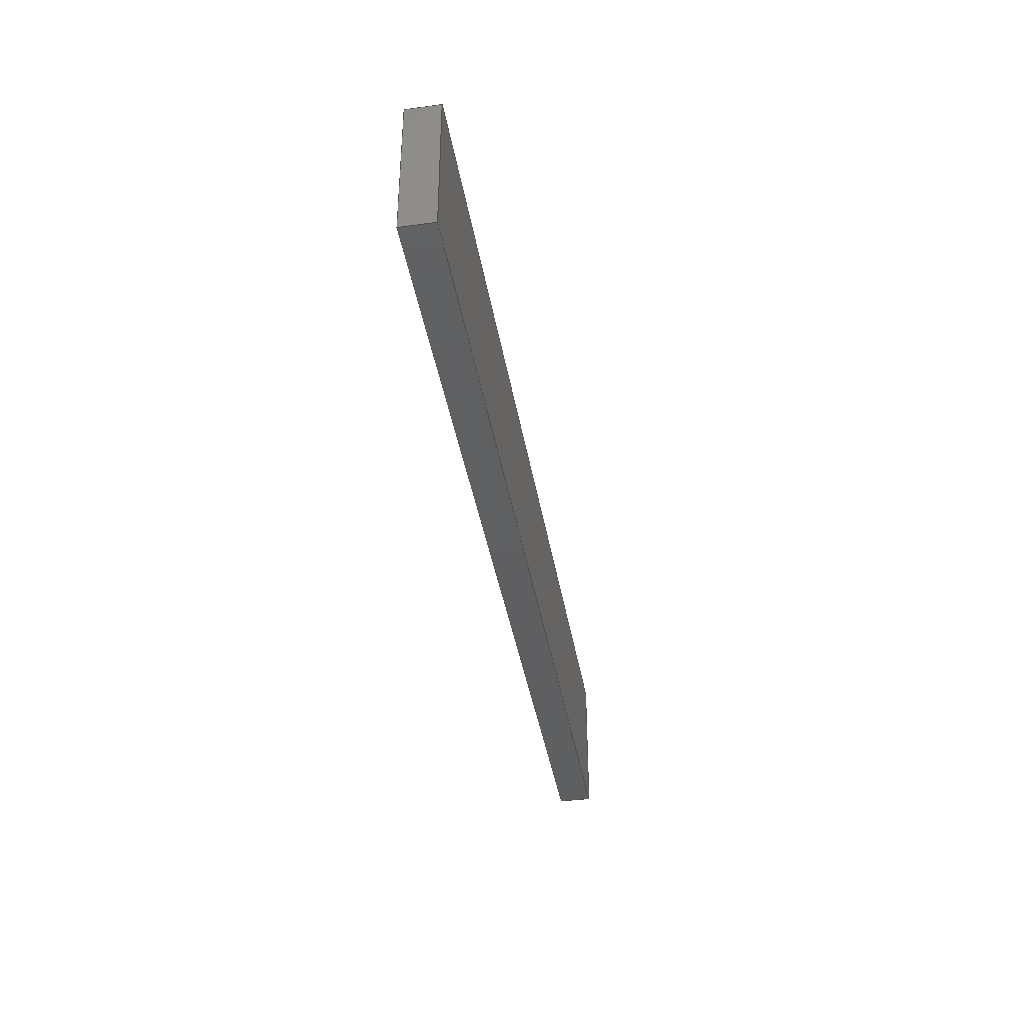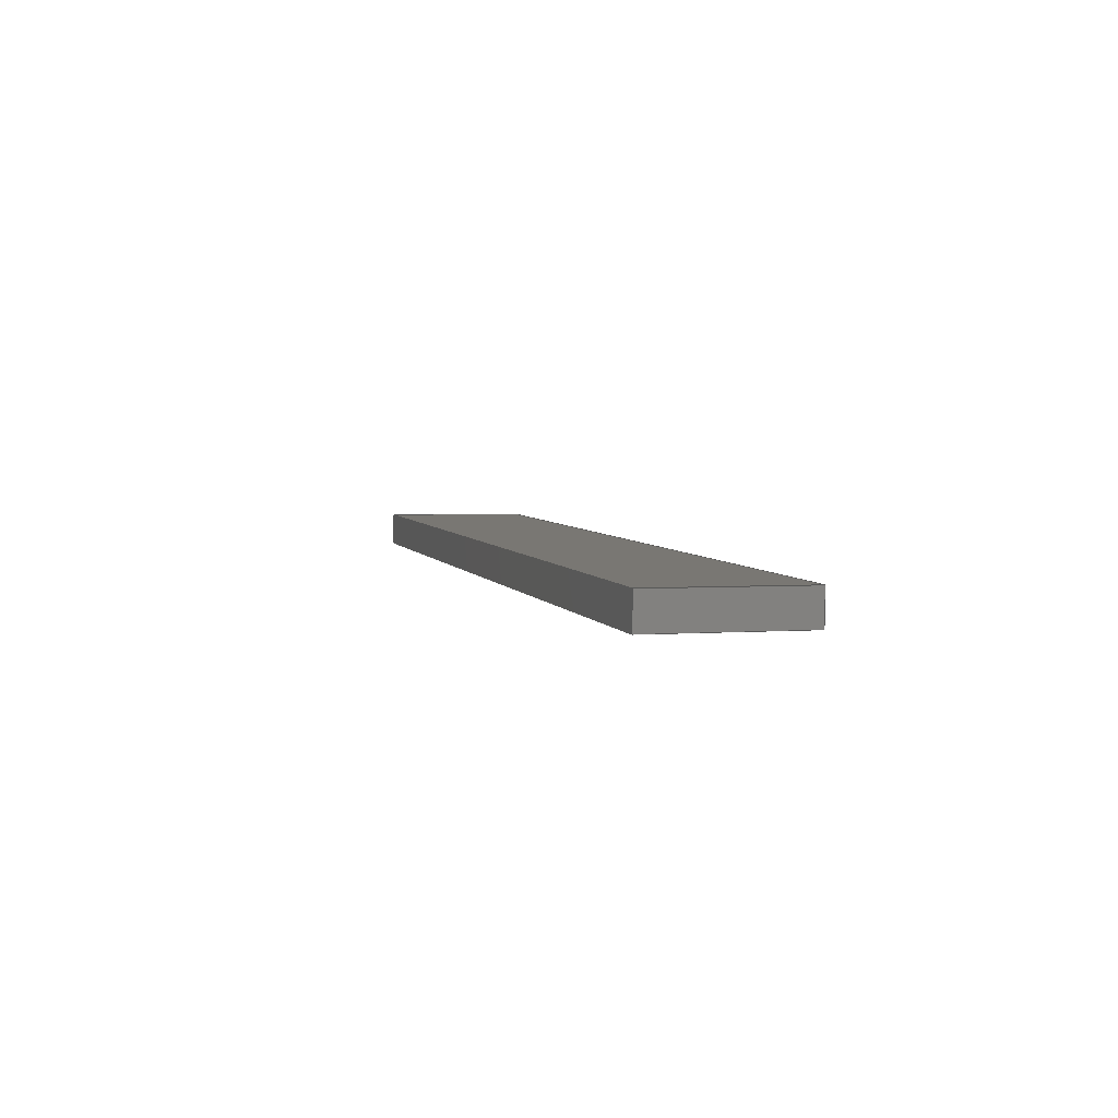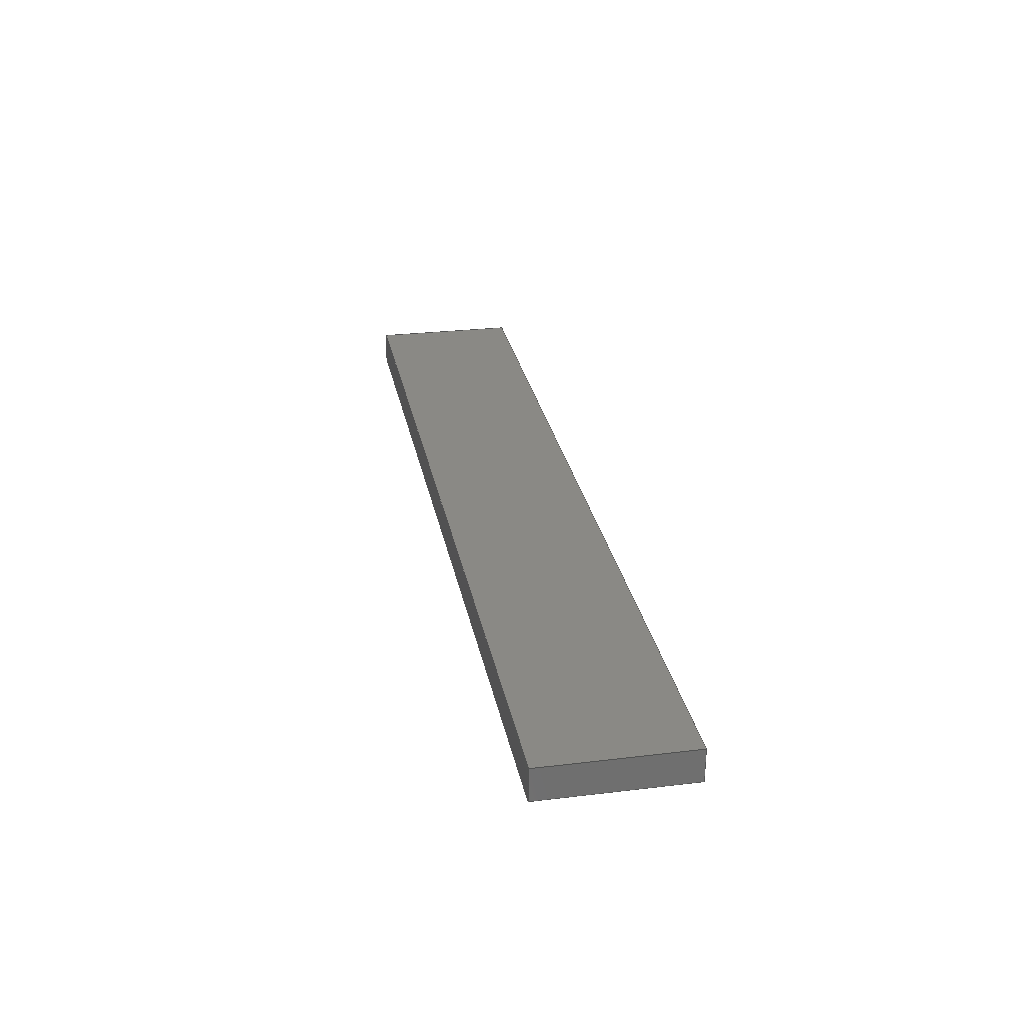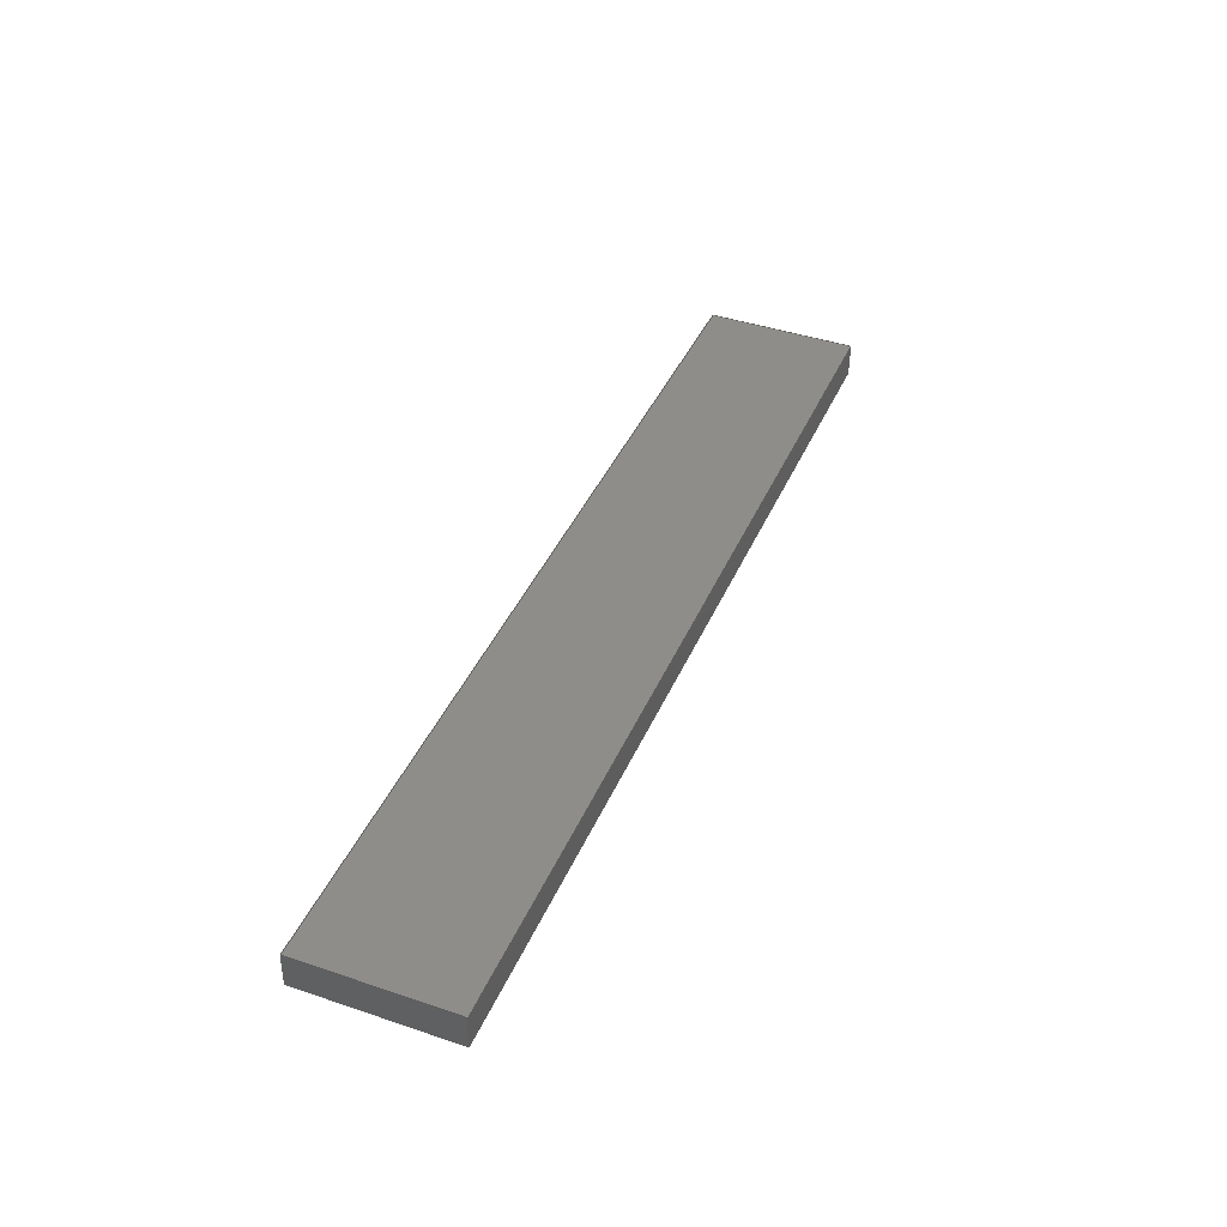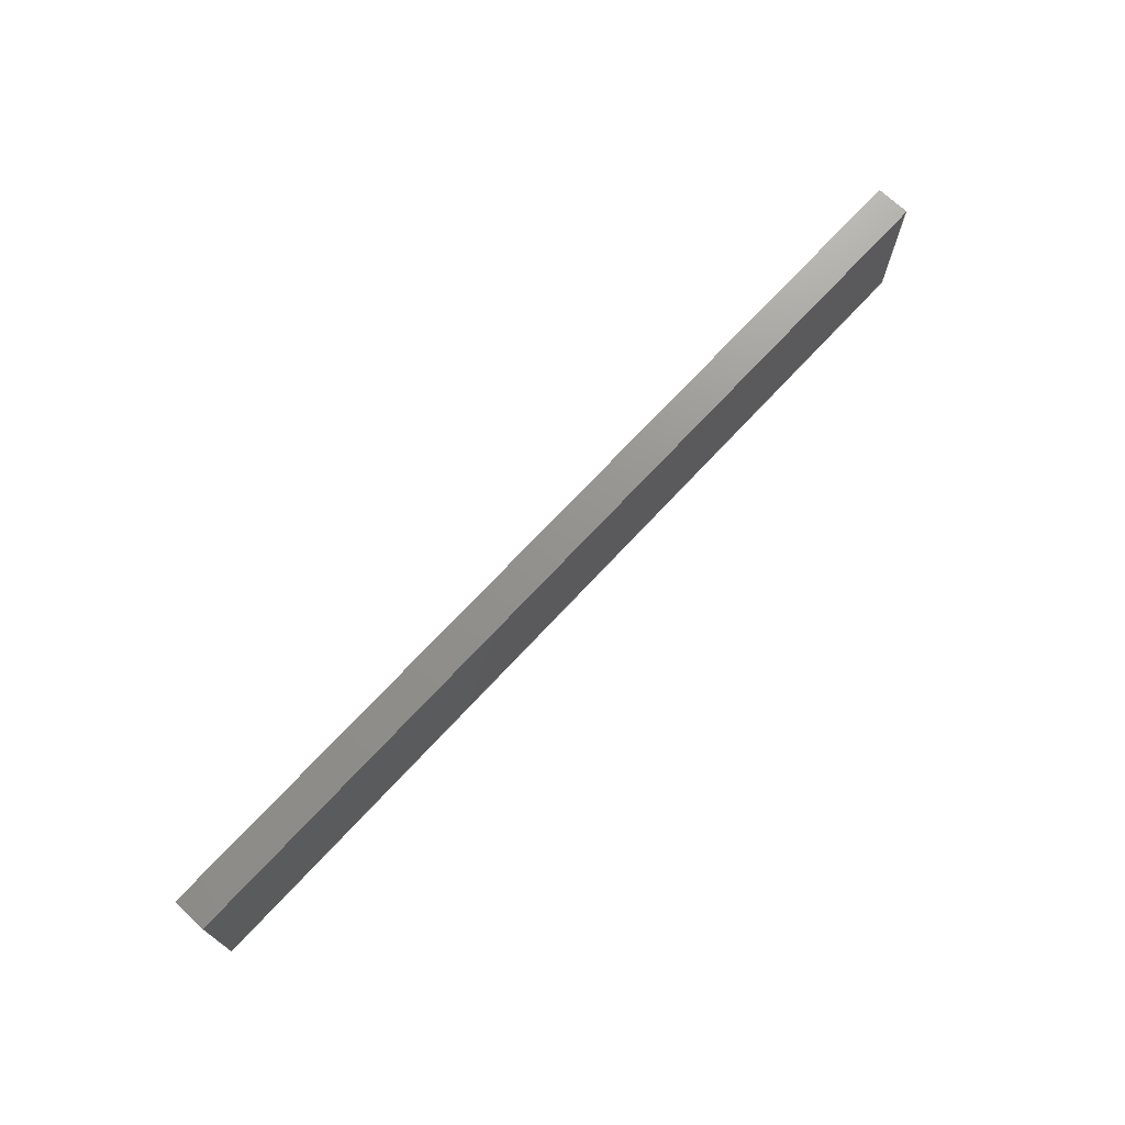
<metadata>
{"format":"step","ext":"stp","renderer":"f3d","projection":"perspective","resolution":1024,"background":"white","views":[{"elev":-39.1,"azim":97.5,"up":"+Z"},{"elev":2.7,"azim":74.4,"up":"+Y"},{"elev":26.4,"azim":79.2,"up":"+Y"},{"elev":42.6,"azim":-68.1,"up":"+Y"},{"elev":71.6,"azim":131.0,"up":"+Z"}]}
</metadata>
<code>
ISO-10303-21;
DATA;
#1=PRODUCT('Symmetry of F13_Skin_Mid_Bottom_Balsa_2mm','','',(#2)) ;
#2=PRODUCT_CONTEXT(' ',#3,'mechanical') ;
#3=APPLICATION_CONTEXT('managed model based 3d engineering') ;
#4=PRODUCT_DEFINITION('',' ',#196,#5) ;
#5=PRODUCT_DEFINITION_CONTEXT('part definition',#3,' ') ;
#6=PRODUCT_DEFINITION_SHAPE(' ',' ',#4) ;
#7=MECHANICAL_DESIGN_GEOMETRIC_PRESENTATION_REPRESENTATION(' ',(#69),#203) ;
#8=PRODUCT_CATEGORY('part','specification') ;
#9=SHAPE_REPRESENTATION(' ',(#105),#203) ;
#10=CARTESIAN_POINT(' ',(0,0,0)) ;
#11=CARTESIAN_POINT('Control Point',(440.2,3.078,0)) ;
#12=CARTESIAN_POINT('Control Point',(451.1,2.709,0)) ;
#13=CARTESIAN_POINT('Control Point',(462.2,2.335,0)) ;
#14=CARTESIAN_POINT('Control Point',(473.3,1.956,0)) ;
#15=CARTESIAN_POINT('Control Point',(484.6,1.574,0)) ;
#16=CARTESIAN_POINT('Control Point',(496,1.188,0)) ;
#17=CARTESIAN_POINT('Control Point',(440.2,3.078,9)) ;
#18=CARTESIAN_POINT('Control Point',(451.1,2.709,9)) ;
#19=CARTESIAN_POINT('Control Point',(462.2,2.335,9)) ;
#20=CARTESIAN_POINT('Control Point',(473.3,1.956,9)) ;
#21=CARTESIAN_POINT('Control Point',(484.6,1.574,9)) ;
#22=CARTESIAN_POINT('Control Point',(496,1.188,9)) ;
#23=CARTESIAN_POINT('Vertex',(440.2,3.078,9)) ;
#24=CARTESIAN_POINT('Vertex',(496,1.188,9)) ;
#25=CARTESIAN_POINT('Line Origine',(496,1.188,4.5)) ;
#26=CARTESIAN_POINT('Vertex',(496,1.188,0)) ;
#27=CARTESIAN_POINT('Control Point',(440.2,3.078,0)) ;
#28=CARTESIAN_POINT('Control Point',(451.1,2.709,0)) ;
#29=CARTESIAN_POINT('Control Point',(462.2,2.335,0)) ;
#30=CARTESIAN_POINT('Control Point',(473.3,1.956,0)) ;
#31=CARTESIAN_POINT('Control Point',(484.6,1.574,0)) ;
#32=CARTESIAN_POINT('Control Point',(496,1.188,0)) ;
#33=CARTESIAN_POINT('Vertex',(440.2,3.078,0)) ;
#34=CARTESIAN_POINT('Line Origine',(440.2,3.078,4.5)) ;
#35=CARTESIAN_POINT('Axis2P3D Location',(496,1.188,0)) ;
#36=CARTESIAN_POINT('Line Origine',(495.9,0.1884,9)) ;
#37=CARTESIAN_POINT('Vertex',(495.9,-0.811,9)) ;
#38=CARTESIAN_POINT('Line Origine',(495.9,-0.811,4.5)) ;
#39=CARTESIAN_POINT('Vertex',(495.9,-0.811,0)) ;
#40=CARTESIAN_POINT('Line Origine',(495.9,0.1884,0)) ;
#41=CARTESIAN_POINT('Control Point',(495.9,-0.811,0)) ;
#42=CARTESIAN_POINT('Control Point',(484.7,-0.4325,0)) ;
#43=CARTESIAN_POINT('Control Point',(473.6,-0.05398,0)) ;
#44=CARTESIAN_POINT('Control Point',(462.4,0.3243,0)) ;
#45=CARTESIAN_POINT('Control Point',(451.3,0.702,0)) ;
#46=CARTESIAN_POINT('Control Point',(440.1,1.079,0)) ;
#47=CARTESIAN_POINT('Control Point',(495.9,-0.811,9)) ;
#48=CARTESIAN_POINT('Control Point',(484.7,-0.4325,9)) ;
#49=CARTESIAN_POINT('Control Point',(473.6,-0.05398,9)) ;
#50=CARTESIAN_POINT('Control Point',(462.4,0.3243,9)) ;
#51=CARTESIAN_POINT('Control Point',(451.3,0.702,9)) ;
#52=CARTESIAN_POINT('Control Point',(440.1,1.079,9)) ;
#53=CARTESIAN_POINT('Vertex',(440.1,1.079,9)) ;
#54=CARTESIAN_POINT('Line Origine',(440.1,1.079,4.5)) ;
#55=CARTESIAN_POINT('Vertex',(440.1,1.079,0)) ;
#56=CARTESIAN_POINT('Control Point',(495.9,-0.811,0)) ;
#57=CARTESIAN_POINT('Control Point',(484.7,-0.4325,0)) ;
#58=CARTESIAN_POINT('Control Point',(473.6,-0.05398,0)) ;
#59=CARTESIAN_POINT('Control Point',(462.4,0.3243,0)) ;
#60=CARTESIAN_POINT('Control Point',(451.3,0.702,0)) ;
#61=CARTESIAN_POINT('Control Point',(440.1,1.079,0)) ;
#62=CARTESIAN_POINT('Axis2P3D Location',(440.2,3.078,0)) ;
#63=CARTESIAN_POINT('Line Origine',(440.2,2.078,9)) ;
#64=CARTESIAN_POINT('Line Origine',(440.2,2.078,0)) ;
#65=CARTESIAN_POINT('Axis2P3D Location',(0,0,0)) ;
#66=CARTESIAN_POINT('Axis2P3D Location',(0,0,9)) ;
#67=PRODUCT_RELATED_PRODUCT_CATEGORY('part',$,(#1)) ;
#68=UNCERTAINTY_MEASURE_WITH_UNIT(LENGTH_MEASURE(0.005),#200,'distance_accuracy_value','CONFUSED CURVE UNCERTAINTY') ;
#69=STYLED_ITEM(' ',(#70),#165) ;
#70=PRESENTATION_STYLE_ASSIGNMENT((#71)) ;
#71=SURFACE_STYLE_USAGE(.BOTH.,#72) ;
#72=SURFACE_SIDE_STYLE(' ',(#73)) ;
#73=SURFACE_STYLE_FILL_AREA(#74) ;
#74=FILL_AREA_STYLE(' ',(#75)) ;
#75=FILL_AREA_STYLE_COLOUR(' ',#188) ;
#76=VECTOR('Extrusion Surface Vector',#86,1) ;
#77=VECTOR('Line Direction',#87,1) ;
#78=VECTOR('Line Direction',#88,1) ;
#79=VECTOR('Line Direction',#91,1) ;
#80=VECTOR('Line Direction',#92,1) ;
#81=VECTOR('Line Direction',#93,1) ;
#82=VECTOR('Extrusion Surface Vector',#94,1) ;
#83=VECTOR('Line Direction',#95,1) ;
#84=VECTOR('Line Direction',#98,1) ;
#85=VECTOR('Line Direction',#99,1) ;
#86=DIRECTION('Vector Direction',(0,0,1)) ;
#87=DIRECTION('Vector Direction',(0,0,1)) ;
#88=DIRECTION('Vector Direction',(0,0,1)) ;
#89=DIRECTION('Axis2P3D Direction',(-0.9994,0.03393,0)) ;
#90=DIRECTION('Axis2P3D XDirection',(-0.03393,-0.9994,0)) ;
#91=DIRECTION('Vector Direction',(-0.03393,-0.9994,0)) ;
#92=DIRECTION('Vector Direction',(0,0,1)) ;
#93=DIRECTION('Vector Direction',(-0.03393,-0.9994,0)) ;
#94=DIRECTION('Vector Direction',(0,0,1)) ;
#95=DIRECTION('Vector Direction',(0,0,1)) ;
#96=DIRECTION('Axis2P3D Direction',(-0.9994,0.03378,0)) ;
#97=DIRECTION('Axis2P3D XDirection',(-0.03378,-0.9994,0)) ;
#98=DIRECTION('Vector Direction',(-0.03378,-0.9994,0)) ;
#99=DIRECTION('Vector Direction',(-0.03378,-0.9994,0)) ;
#100=DIRECTION('Axis2P3D Direction',(0,0,-1)) ;
#101=DIRECTION('Axis2P3D XDirection',(1,0,0)) ;
#102=DIRECTION('Axis2P3D Direction',(0,0,-1)) ;
#103=DIRECTION('Axis2P3D XDirection',(1,0,0)) ;
#104=SHAPE_REPRESENTATION_RELATIONSHIP(' ',' ',#9,#174) ;
#105=AXIS2_PLACEMENT_3D(' ',#10,$,$) ;
#106=AXIS2_PLACEMENT_3D('Plane Axis2P3D',#35,#89,#90) ;
#107=AXIS2_PLACEMENT_3D('Plane Axis2P3D',#62,#96,#97) ;
#108=AXIS2_PLACEMENT_3D('Plane Axis2P3D',#65,#100,#101) ;
#109=AXIS2_PLACEMENT_3D('Plane Axis2P3D',#66,#102,#103) ;
#110=LINE('Line',#25,#77) ;
#111=LINE('Line',#34,#78) ;
#112=LINE('Line',#36,#79) ;
#113=LINE('Line',#38,#80) ;
#114=LINE('Line',#40,#81) ;
#115=LINE('Line',#54,#83) ;
#116=LINE('Line',#63,#84) ;
#117=LINE('Line',#64,#85) ;
#118=PLANE('',#106) ;
#119=PLANE('',#107) ;
#120=PLANE('',#108) ;
#121=PLANE('',#109) ;
#122=EDGE_CURVE('',#166,#167,#183,.T.) ;
#123=EDGE_CURVE('',#168,#167,#110,.T.) ;
#124=EDGE_CURVE('',#169,#168,#184,.T.) ;
#125=EDGE_CURVE('',#169,#166,#111,.T.) ;
#126=EDGE_CURVE('',#167,#170,#112,.T.) ;
#127=EDGE_CURVE('',#171,#170,#113,.T.) ;
#128=EDGE_CURVE('',#168,#171,#114,.T.) ;
#129=EDGE_CURVE('',#170,#172,#186,.T.) ;
#130=EDGE_CURVE('',#173,#172,#115,.T.) ;
#131=EDGE_CURVE('',#171,#173,#187,.T.) ;
#132=EDGE_CURVE('',#172,#166,#116,.F.) ;
#133=EDGE_CURVE('',#173,#169,#117,.F.) ;
#134=CLOSED_SHELL('Closed Shell',(#175,#176,#177,#178,#179,#180)) ;
#135=ORIENTED_EDGE('',*,*,#122,.T.) ;
#136=ORIENTED_EDGE('',*,*,#123,.F.) ;
#137=ORIENTED_EDGE('',*,*,#124,.F.) ;
#138=ORIENTED_EDGE('',*,*,#125,.T.) ;
#139=ORIENTED_EDGE('',*,*,#126,.T.) ;
#140=ORIENTED_EDGE('',*,*,#127,.F.) ;
#141=ORIENTED_EDGE('',*,*,#128,.F.) ;
#142=ORIENTED_EDGE('',*,*,#123,.T.) ;
#143=ORIENTED_EDGE('',*,*,#129,.T.) ;
#144=ORIENTED_EDGE('',*,*,#130,.F.) ;
#145=ORIENTED_EDGE('',*,*,#131,.F.) ;
#146=ORIENTED_EDGE('',*,*,#127,.T.) ;
#147=ORIENTED_EDGE('',*,*,#132,.T.) ;
#148=ORIENTED_EDGE('',*,*,#125,.F.) ;
#149=ORIENTED_EDGE('',*,*,#133,.F.) ;
#150=ORIENTED_EDGE('',*,*,#130,.T.) ;
#151=ORIENTED_EDGE('',*,*,#124,.T.) ;
#152=ORIENTED_EDGE('',*,*,#128,.T.) ;
#153=ORIENTED_EDGE('',*,*,#131,.T.) ;
#154=ORIENTED_EDGE('',*,*,#133,.T.) ;
#155=ORIENTED_EDGE('',*,*,#132,.F.) ;
#156=ORIENTED_EDGE('',*,*,#129,.F.) ;
#157=ORIENTED_EDGE('',*,*,#126,.F.) ;
#158=ORIENTED_EDGE('',*,*,#122,.F.) ;
#159=EDGE_LOOP('',(#135,#136,#137,#138)) ;
#160=EDGE_LOOP('',(#139,#140,#141,#142)) ;
#161=EDGE_LOOP('',(#143,#144,#145,#146)) ;
#162=EDGE_LOOP('',(#147,#148,#149,#150)) ;
#163=EDGE_LOOP('',(#151,#152,#153,#154)) ;
#164=EDGE_LOOP('',(#155,#156,#157,#158)) ;
#165=MANIFOLD_SOLID_BREP('PartBody',#134) ;
#166=VERTEX_POINT('',#23) ;
#167=VERTEX_POINT('',#24) ;
#168=VERTEX_POINT('',#26) ;
#169=VERTEX_POINT('',#33) ;
#170=VERTEX_POINT('',#37) ;
#171=VERTEX_POINT('',#39) ;
#172=VERTEX_POINT('',#53) ;
#173=VERTEX_POINT('',#55) ;
#174=ADVANCED_BREP_SHAPE_REPRESENTATION('NONE',(#165),#203) ;
#175=ADVANCED_FACE('PartBody',(#189),#198,.F.) ;
#176=ADVANCED_FACE('PartBody',(#190),#118,.F.) ;
#177=ADVANCED_FACE('PartBody',(#191),#199,.F.) ;
#178=ADVANCED_FACE('PartBody',(#192),#119,.T.) ;
#179=ADVANCED_FACE('PartBody',(#193),#120,.T.) ;
#180=ADVANCED_FACE('PartBody',(#194),#121,.F.) ;
#181=APPLICATION_PROTOCOL_DEFINITION('international standard','ap242_managed_model_based_3d_engineering',2014,#3) ;
#182=B_SPLINE_CURVE_WITH_KNOTS('',5,(#11,#12,#13,#14,#15,#16),.UNSPECIFIED.,.F.,.U.,(6,6),(0,55.79),.UNSPECIFIED.) ;
#183=B_SPLINE_CURVE_WITH_KNOTS('',5,(#17,#18,#19,#20,#21,#22),.UNSPECIFIED.,.F.,.U.,(6,6),(5e+05,5e+05),.UNSPECIFIED.) ;
#184=B_SPLINE_CURVE_WITH_KNOTS('',5,(#27,#28,#29,#30,#31,#32),.UNSPECIFIED.,.F.,.U.,(6,6),(5e+05,5e+05),.UNSPECIFIED.) ;
#185=B_SPLINE_CURVE_WITH_KNOTS('',5,(#41,#42,#43,#44,#45,#46),.UNSPECIFIED.,.F.,.U.,(6,6),(0,55.79),.UNSPECIFIED.) ;
#186=B_SPLINE_CURVE_WITH_KNOTS('',5,(#47,#48,#49,#50,#51,#52),.UNSPECIFIED.,.F.,.U.,(6,6),(5e+05,5.001e+05),.UNSPECIFIED.) ;
#187=B_SPLINE_CURVE_WITH_KNOTS('',5,(#56,#57,#58,#59,#60,#61),.UNSPECIFIED.,.F.,.U.,(6,6),(5e+05,5.001e+05),.UNSPECIFIED.) ;
#188=COLOUR_RGB('Colour',0.8235,0.8235,1) ;
#189=FACE_OUTER_BOUND('',#159,.T.) ;
#190=FACE_OUTER_BOUND('',#160,.T.) ;
#191=FACE_OUTER_BOUND('',#161,.T.) ;
#192=FACE_OUTER_BOUND('',#162,.T.) ;
#193=FACE_OUTER_BOUND('',#163,.T.) ;
#194=FACE_OUTER_BOUND('',#164,.T.) ;
#195=PRODUCT_CATEGORY_RELATIONSHIP(' ',' ',#8,#67) ;
#196=PRODUCT_DEFINITION_FORMATION_WITH_SPECIFIED_SOURCE('',' ',#1,.NOT_KNOWN.) ;
#197=SHAPE_DEFINITION_REPRESENTATION(#6,#9) ;
#198=SURFACE_OF_LINEAR_EXTRUSION('generated tabulated cylinder',#182,#76) ;
#199=SURFACE_OF_LINEAR_EXTRUSION('generated tabulated cylinder',#185,#82) ;
#200=(LENGTH_UNIT()NAMED_UNIT(*)SI_UNIT(.MILLI.,.METRE.)) ;
#201=(NAMED_UNIT(*)PLANE_ANGLE_UNIT()SI_UNIT($,.RADIAN.)) ;
#202=(NAMED_UNIT(*)SI_UNIT($,.STERADIAN.)SOLID_ANGLE_UNIT()) ;
#203=(GEOMETRIC_REPRESENTATION_CONTEXT(3)GLOBAL_UNCERTAINTY_ASSIGNED_CONTEXT((#68))GLOBAL_UNIT_ASSIGNED_CONTEXT((#200,#201,#202))REPRESENTATION_CONTEXT(' ',' ')) ;
ENDSEC;
END-ISO-10303-21;

</code>
